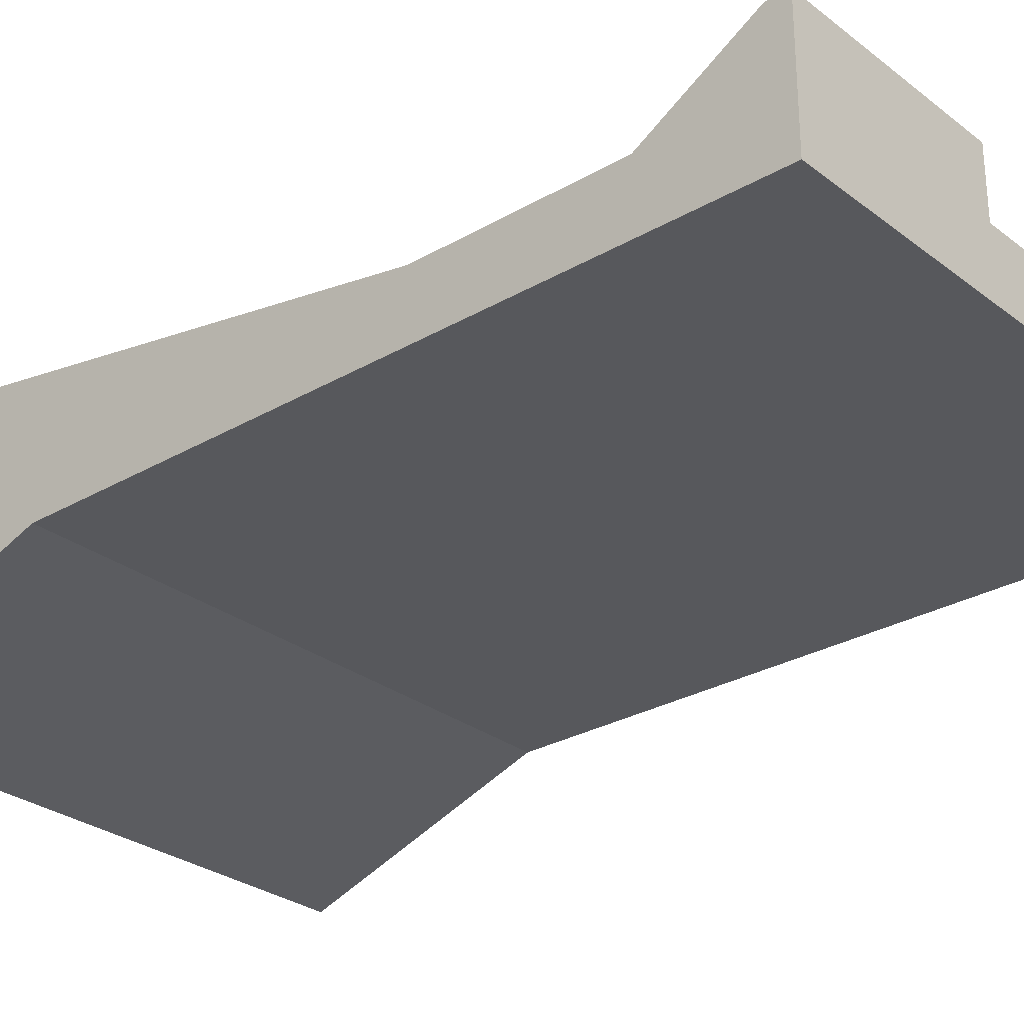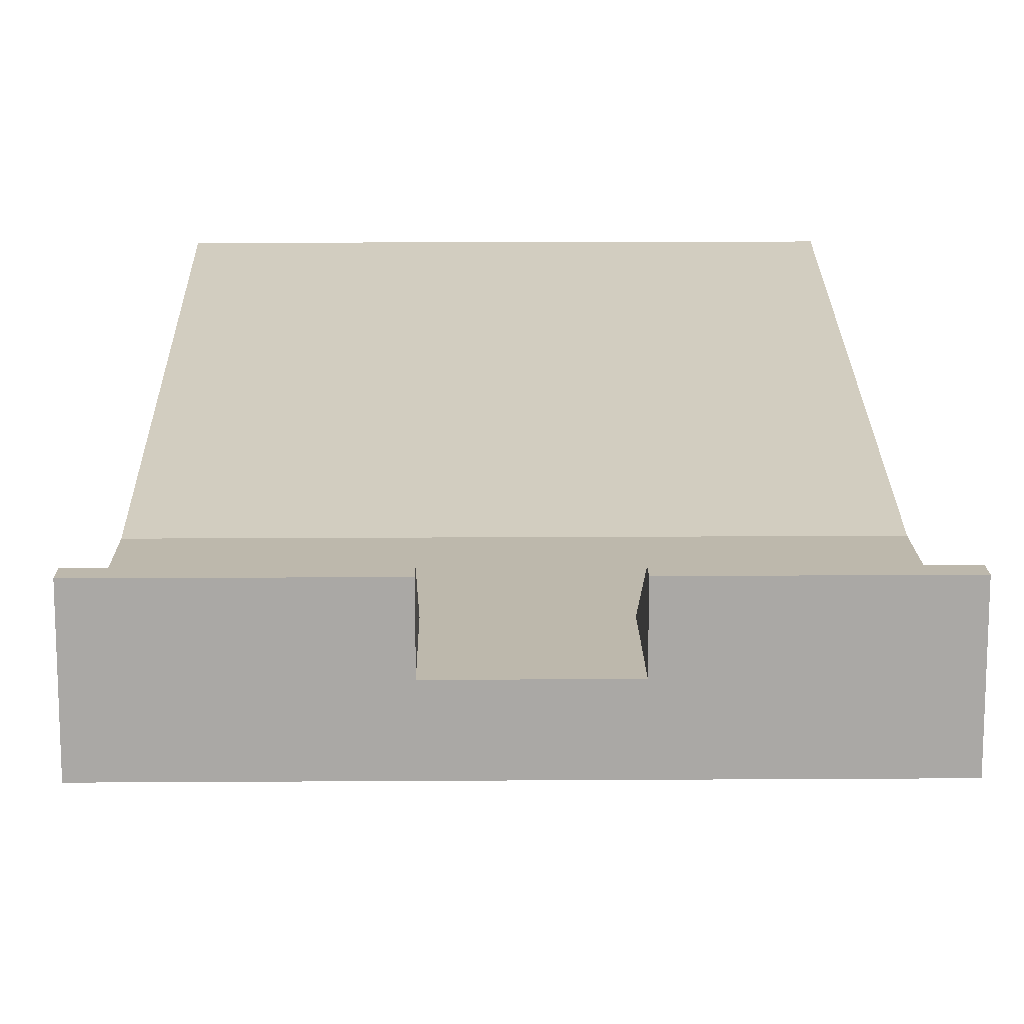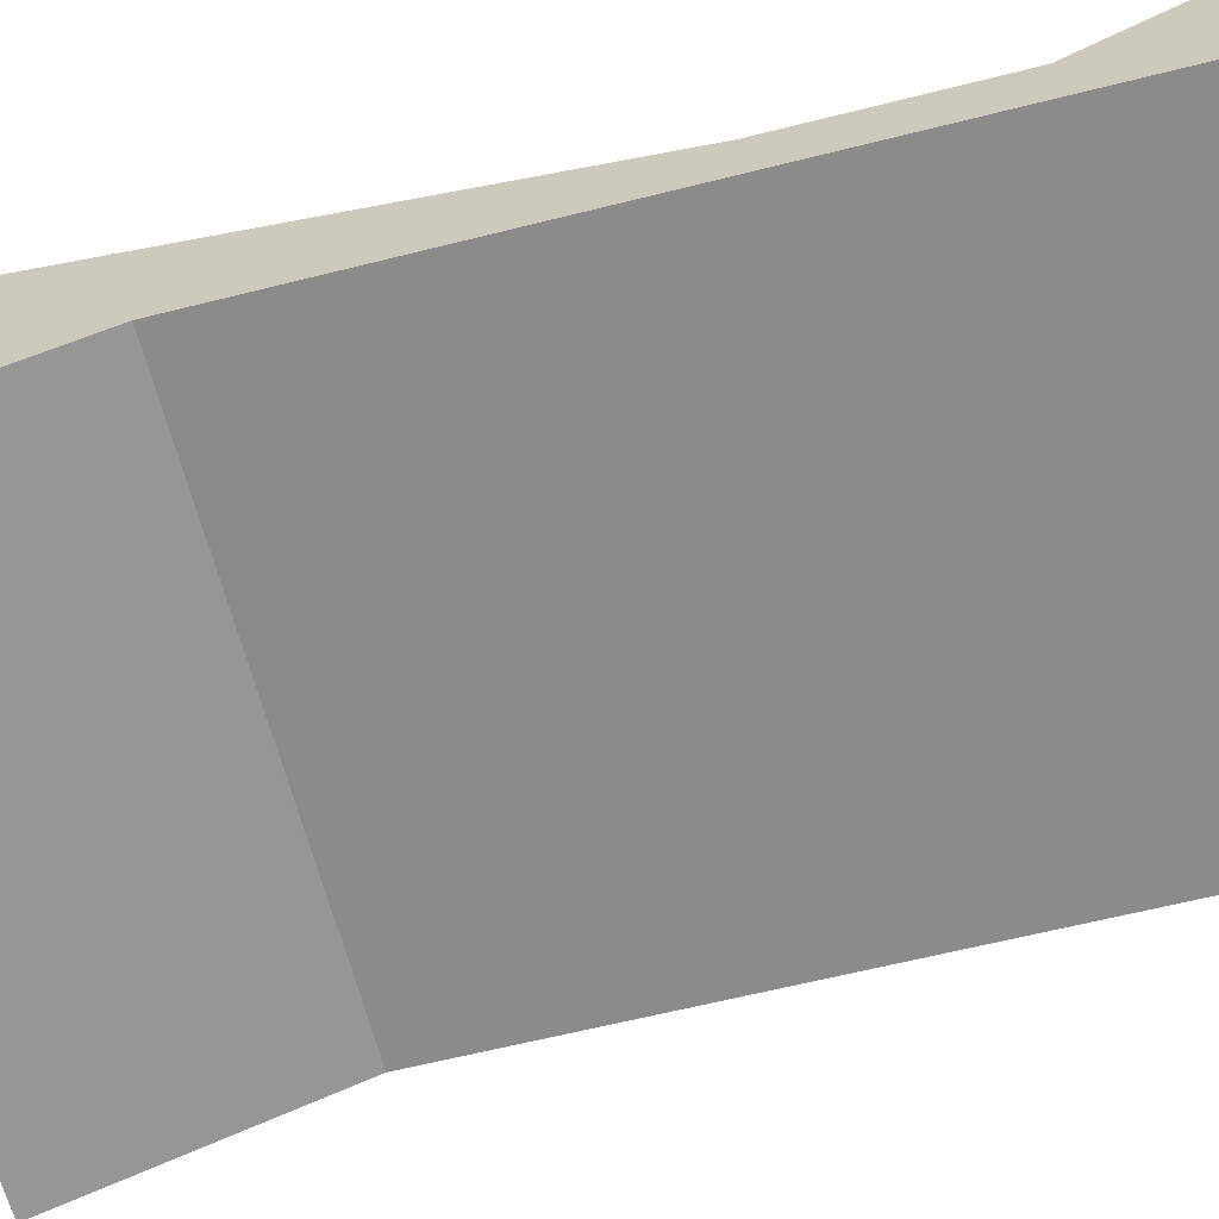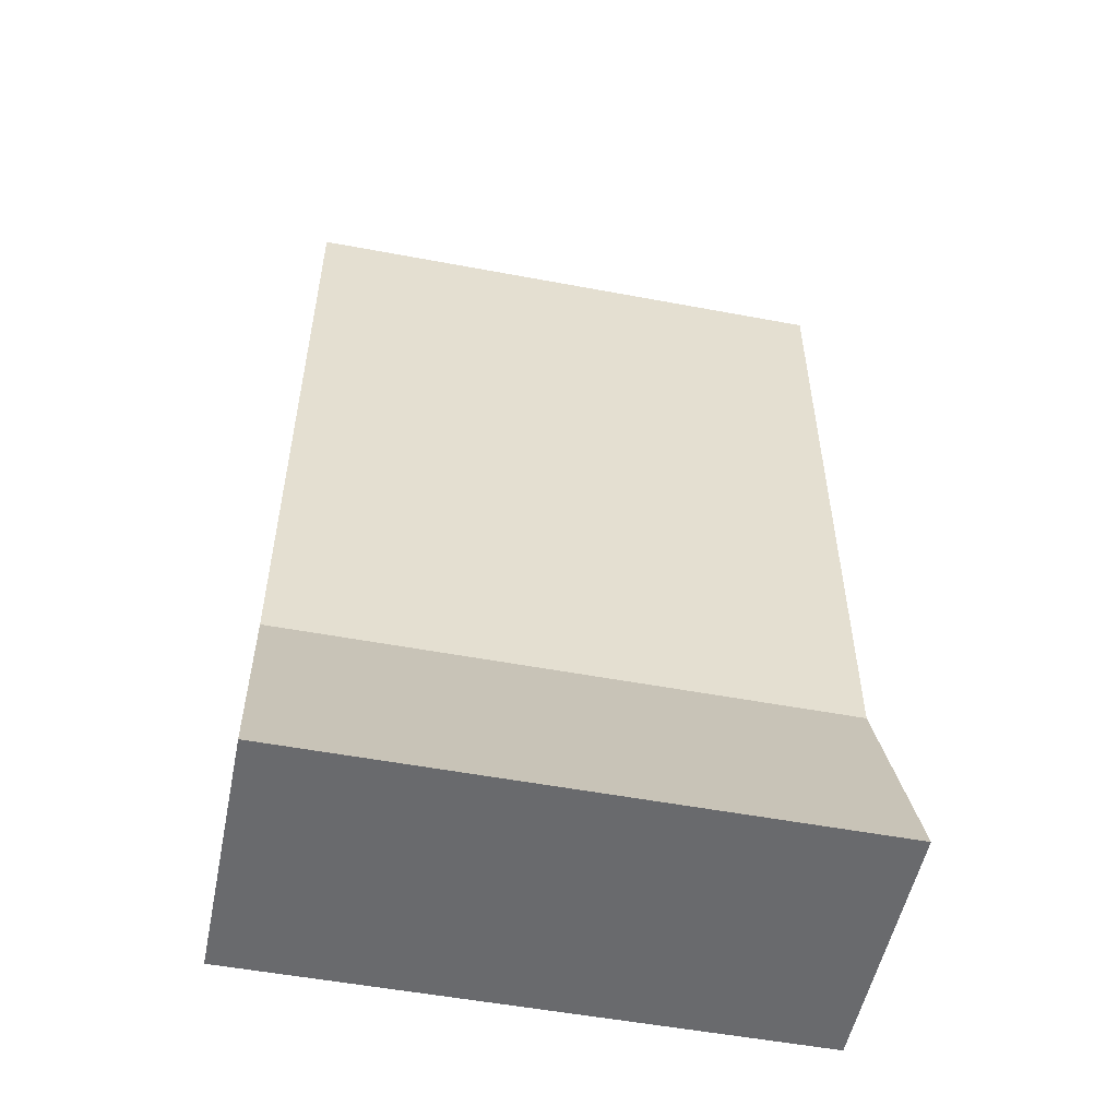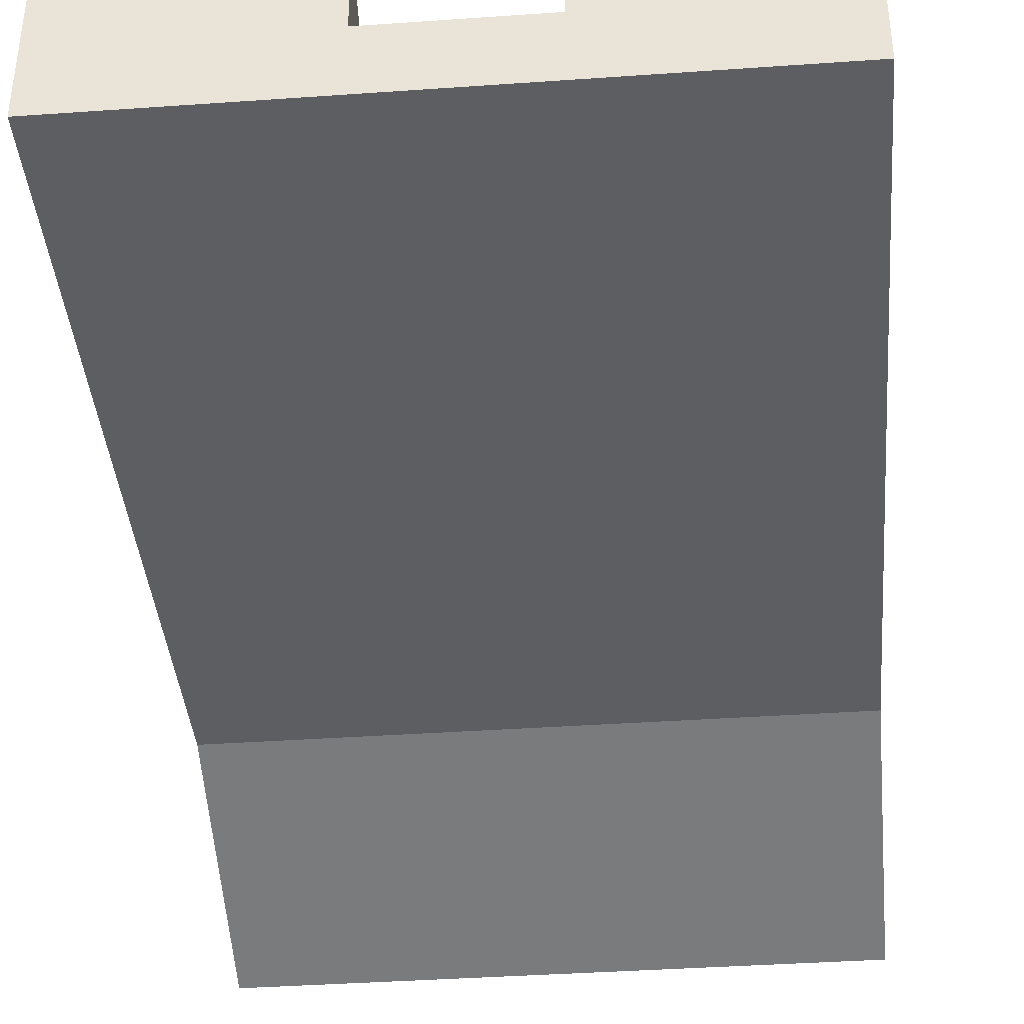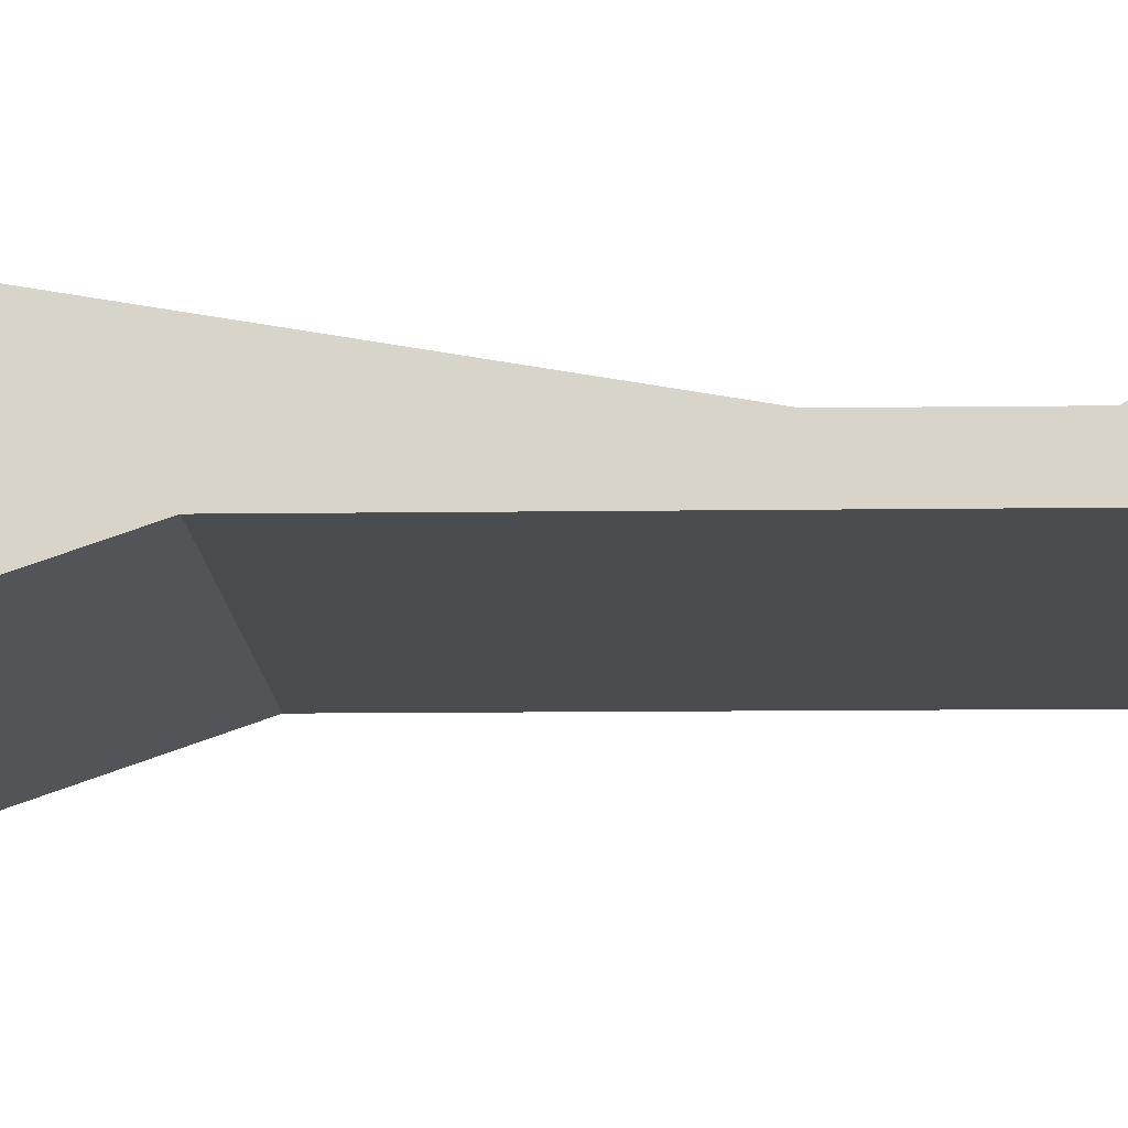
<metadata>
{"format":"obj","ext":"obj","renderer":"f3d","projection":"perspective","resolution":1024,"background":"white","views":[{"elev":-28.4,"azim":-48.9,"up":"+Y"},{"elev":14.9,"azim":-0.8,"up":"+Y"},{"elev":-63.7,"azim":-75.8,"up":"+Y"},{"elev":-53.0,"azim":-11.4,"up":"+Z"},{"elev":-39.4,"azim":5.0,"up":"+Y"},{"elev":-15.2,"azim":-88.6,"up":"+Y"}]}
</metadata>
<code>
o LM_L_LMet3_TMet3
v 24.4 -0.1412 -65.61
v -23.77 -0.1412 -65.61
v -23.77 -22.37 -65.61
v 24.4 -22.37 -65.61
v 24.4 -0.1412 -65.61
v -23.77 -22.37 -65.61
v 24.4 -0.1412 -65.61
v 24.4 -22.37 -65.61
v 24.4 -14.96 -44.31
v -23.77 -9.405 -11.88
v -23.77 -0.1412 -65.61
v 24.4 -0.1412 -65.61
v -23.77 -0.1412 -65.61
v -23.77 -14.96 -44.31
v -23.77 -22.37 -65.61
v 14.21 -14.96 -44.31
v 24.4 -22.37 -65.61
v -23.77 -22.37 -65.61
v 16.99 -14.96 -44.31
v 24.4 -14.96 -44.31
v 24.4 -22.37 -65.61
v 14.21 -14.96 -44.31
v 16.99 -14.96 -44.31
v 24.4 -22.37 -65.61
v 24.4 -9.405 -11.88
v 24.4 -0.1412 -65.61
v 24.4 -14.96 -44.31
v -23.77 -22.37 -65.61
v -23.77 -14.96 -44.31
v 14.21 -14.96 -44.31
v -23.77 -0.1412 -65.61
v -23.77 -9.405 -11.88
v -23.77 -14.96 -44.31
v 24.4 -9.405 -11.88
v -23.77 -9.405 -11.88
v 24.4 -0.1412 -65.61
v 16.99 -14.96 -44.31
v 24.4 -14.96 15.91
v 24.4 -14.96 -44.31
v 14.21 -14.96 -44.31
v 24.4 -14.96 15.91
v 16.99 -14.96 -44.31
v 24.4 -9.405 4.791
v 24.4 -9.405 -11.88
v 24.4 -14.96 -44.31
v 14.21 -14.96 -44.31
v -23.77 -14.96 -44.31
v -23.77 -14.96 15.91
v -23.77 -9.405 -11.88
v -23.77 -9.405 4.791
v -23.77 -14.96 -44.31
v 24.4 -9.405 15.91
v 24.4 -9.405 4.791
v 24.4 -14.96 -44.31
v 24.4 -9.405 -11.88
v -23.77 -9.405 4.791
v -23.77 -9.405 -11.88
v 24.4 -14.96 -44.31
v 24.4 -14.96 15.91
v 24.4 -9.405 15.91
v 24.4 -9.405 -11.88
v 24.4 -9.405 4.791
v 6.798 -9.405 4.791
v 24.4 -9.405 -11.88
v 6.798 -9.405 4.791
v -5.245 -9.405 4.791
v -23.77 -9.405 4.791
v -23.77 -9.405 15.91
v -23.77 -14.96 -44.31
v 24.4 -9.405 -11.88
v -5.245 -9.405 4.791
v -23.77 -9.405 4.791
v 14.21 -14.96 -44.31
v -23.77 -14.96 15.91
v 24.4 -14.96 15.91
v -23.77 -14.96 15.91
v -23.77 -14.96 -44.31
v -23.77 -9.405 15.91
v 24.4 -3.847 15.91
v 24.4 -3.847 14.05
v 24.4 -9.405 4.791
v 6.798 -9.405 4.791
v 24.4 -9.405 4.791
v 6.798 -3.847 14.05
v 24.4 -9.405 4.791
v 24.4 -3.847 14.05
v 6.798 -3.847 14.05
v 24.4 -9.405 15.91
v 24.4 -3.847 14.05
v 24.4 -3.847 15.91
v 6.798 -3.847 15.91
v 6.798 -3.847 14.05
v 24.4 -3.847 14.05
v 6.798 -3.847 15.91
v 6.798 -9.405 4.791
v 6.798 -9.405 15.91
v -5.245 -9.405 4.791
v -5.245 -9.405 4.791
v -5.245 -3.847 14.05
v -23.77 -9.405 4.791
v 6.798 -9.405 15.91
v 6.798 -9.405 4.791
v 6.798 -3.847 14.05
v 24.4 -3.847 15.91
v 24.4 -9.405 15.91
v 6.798 -3.847 15.91
v -5.245 -3.847 14.05
v -23.77 -3.847 14.05
v -23.77 -9.405 4.791
v 6.798 -3.847 14.05
v 6.798 -3.847 15.91
v 6.798 -9.405 15.91
v -5.245 -3.847 14.05
v -5.245 -9.405 4.791
v -5.245 -9.405 15.91
v -5.245 -3.847 14.05
v -5.245 -3.847 15.91
v -23.77 -3.847 14.05
v 24.4 -9.405 15.91
v 6.798 -9.405 15.91
v 6.798 -3.847 15.91
v -5.245 -9.405 15.91
v -5.245 -9.405 15.91
v -5.245 -3.847 15.91
v -5.245 -3.847 14.05
v -5.245 -3.847 15.91
v -23.77 -3.847 15.91
v -23.77 -3.847 14.05
v -23.77 -9.405 4.791
v -23.77 -3.847 14.05
v -23.77 -9.405 15.91
v 6.798 -9.405 15.91
v 24.4 -9.405 15.91
v 24.4 -14.96 15.91
v -23.77 -9.405 15.91
v -23.77 -3.847 15.91
v -5.245 -3.847 15.91
v -23.77 -3.847 15.91
v -5.245 -9.405 15.91
v -23.77 -9.405 15.91
v -5.245 -3.847 15.91
v 24.4 -14.96 15.91
v -5.245 -9.405 15.91
v 6.798 -9.405 15.91
v -5.245 -9.405 15.91
v 24.4 -14.96 15.91
v -23.77 -14.96 15.91
v -23.77 -14.96 15.91
v -23.77 -9.405 15.91
v -5.245 -9.405 15.91
f 3 2 1
f 6 5 4
f 9 8 7
f 12 11 10
f 15 14 13
f 18 17 16
f 21 20 19
f 24 23 22
f 27 26 25
f 30 29 28
f 33 32 31
f 36 35 34
f 39 38 37
f 42 41 40
f 45 44 43
f 48 47 46
f 51 50 49
f 54 53 52
f 57 56 55
f 60 59 58
f 63 62 61
f 66 65 64
f 69 68 67
f 72 71 70
f 75 74 73
f 78 77 76
f 81 80 79
f 84 83 82
f 87 86 85
f 81 79 88
f 91 90 89
f 94 93 92
f 97 96 95
f 100 99 98
f 103 102 101
f 106 105 104
f 109 108 107
f 112 111 110
f 115 114 113
f 118 117 116
f 121 120 119
f 97 122 96
f 125 124 123
f 128 127 126
f 131 130 129
f 134 133 132
f 137 136 135
f 131 138 130
f 141 140 139
f 144 143 142
f 147 146 145
f 150 149 148

</code>
